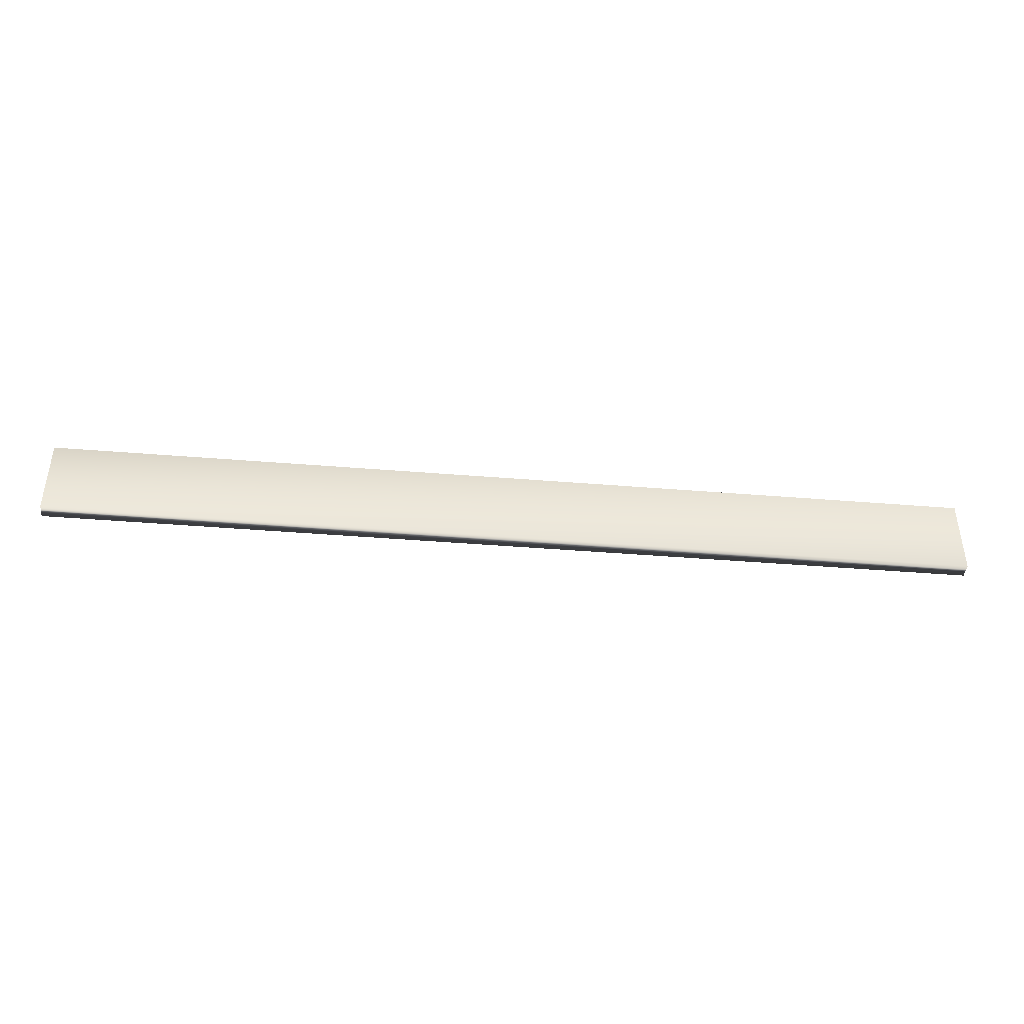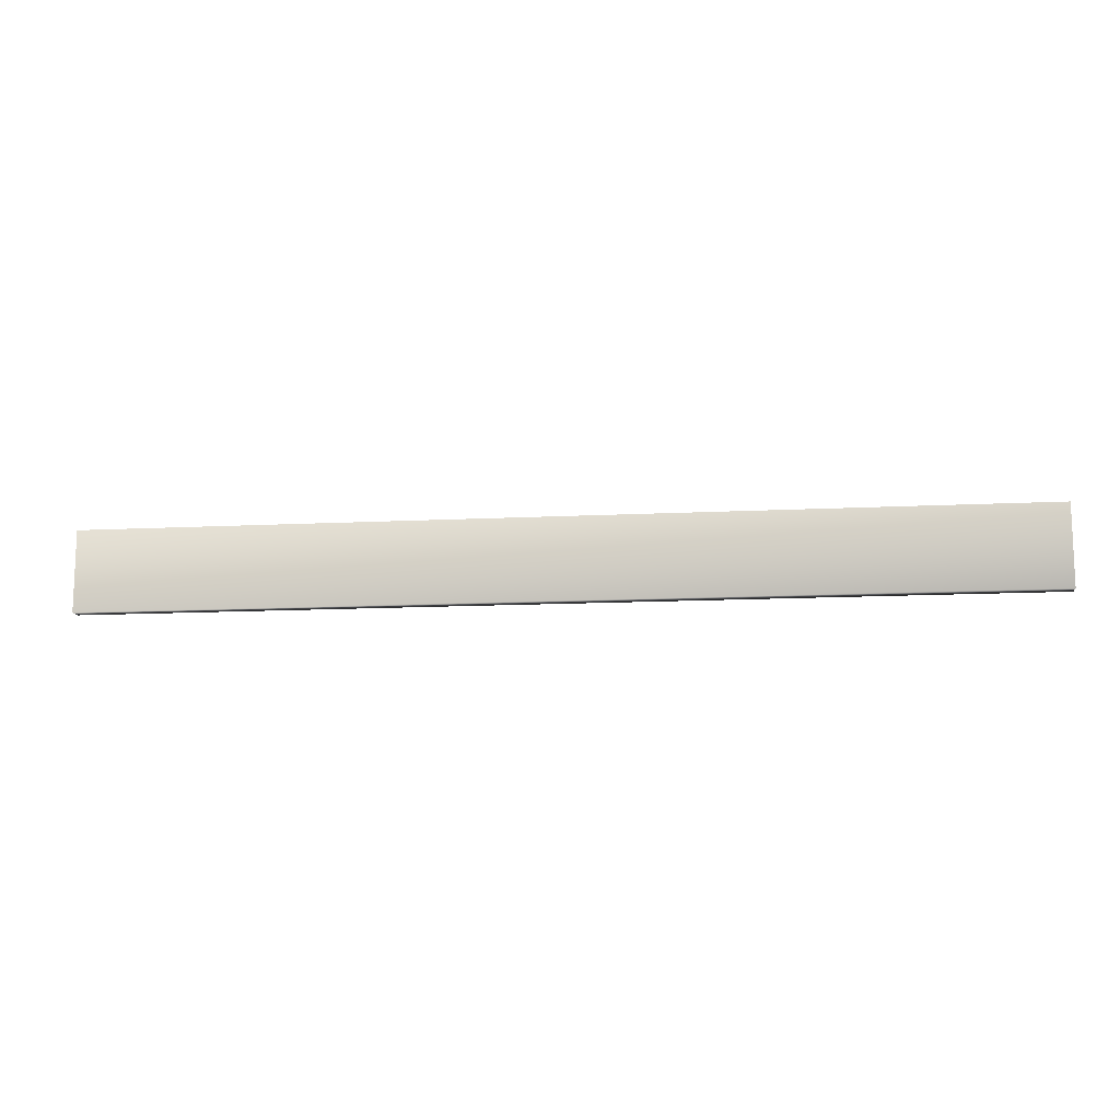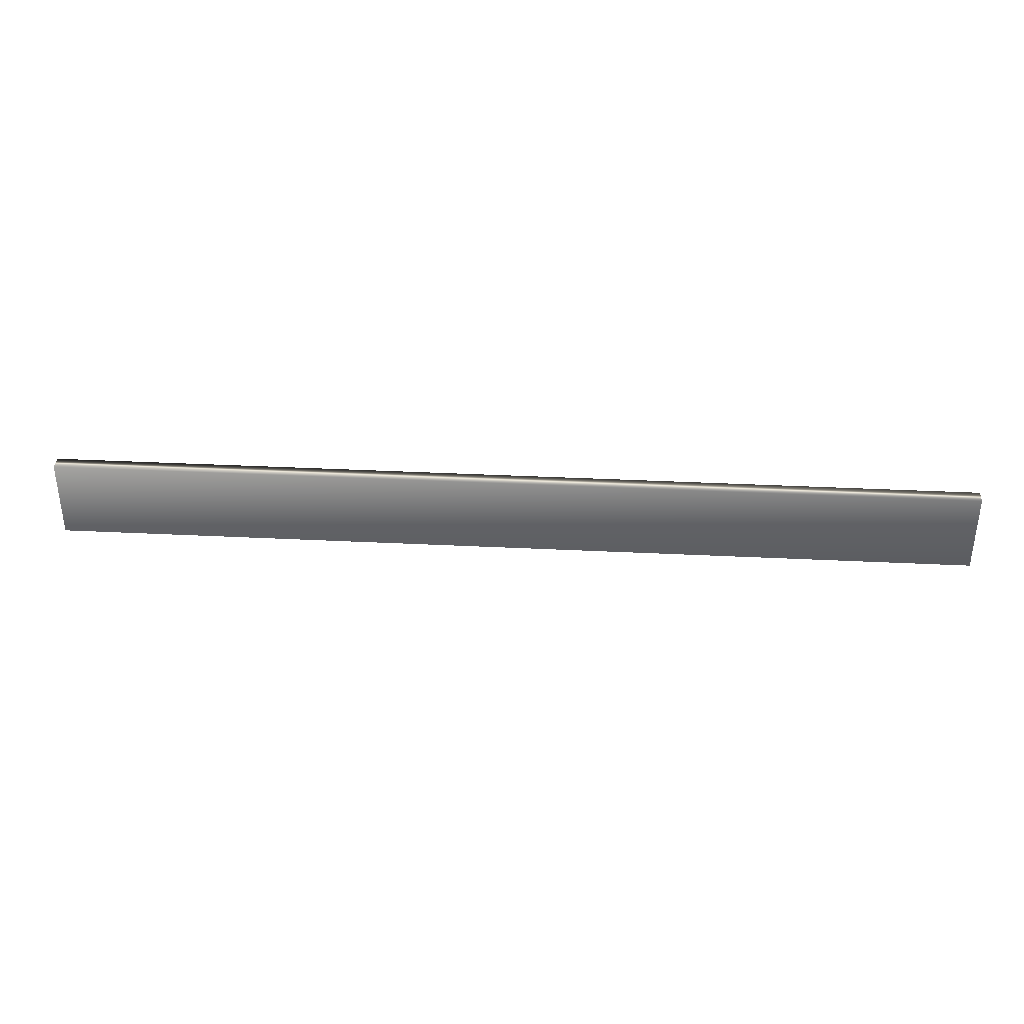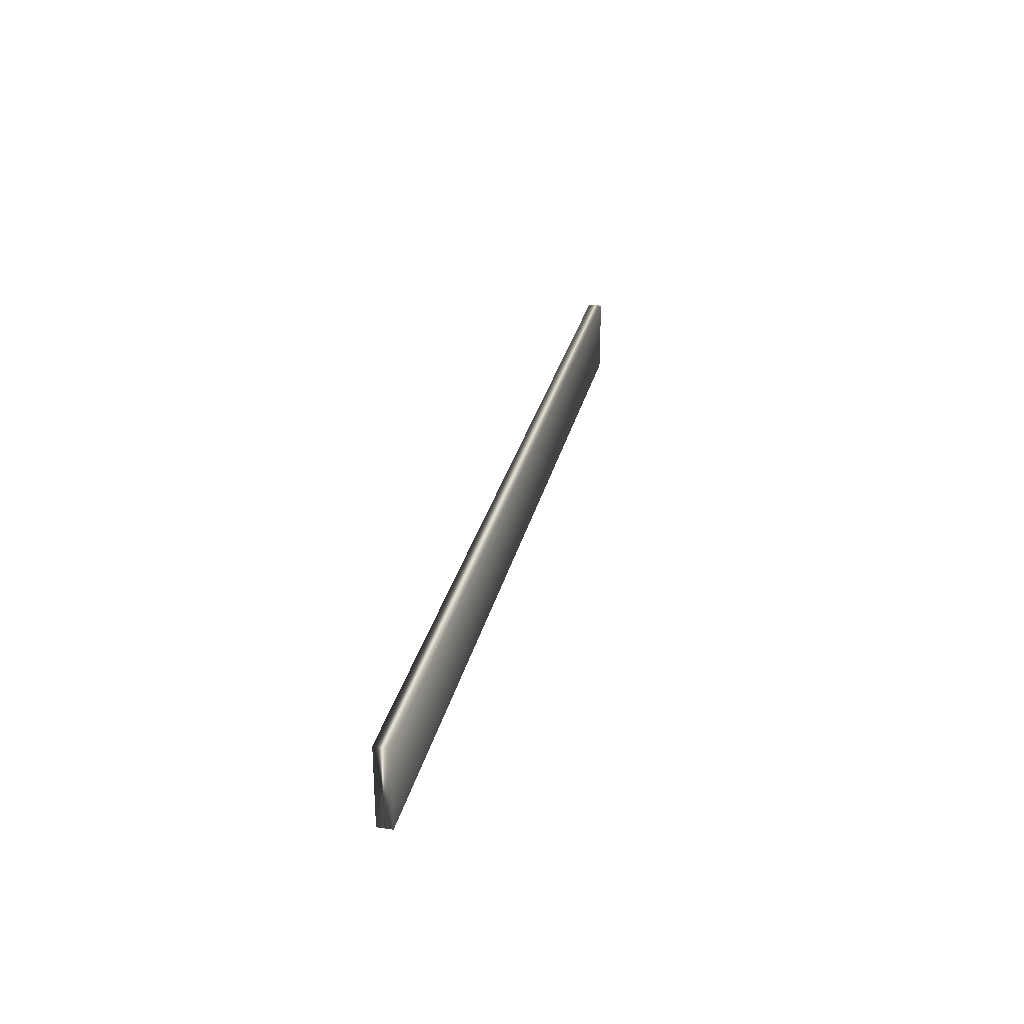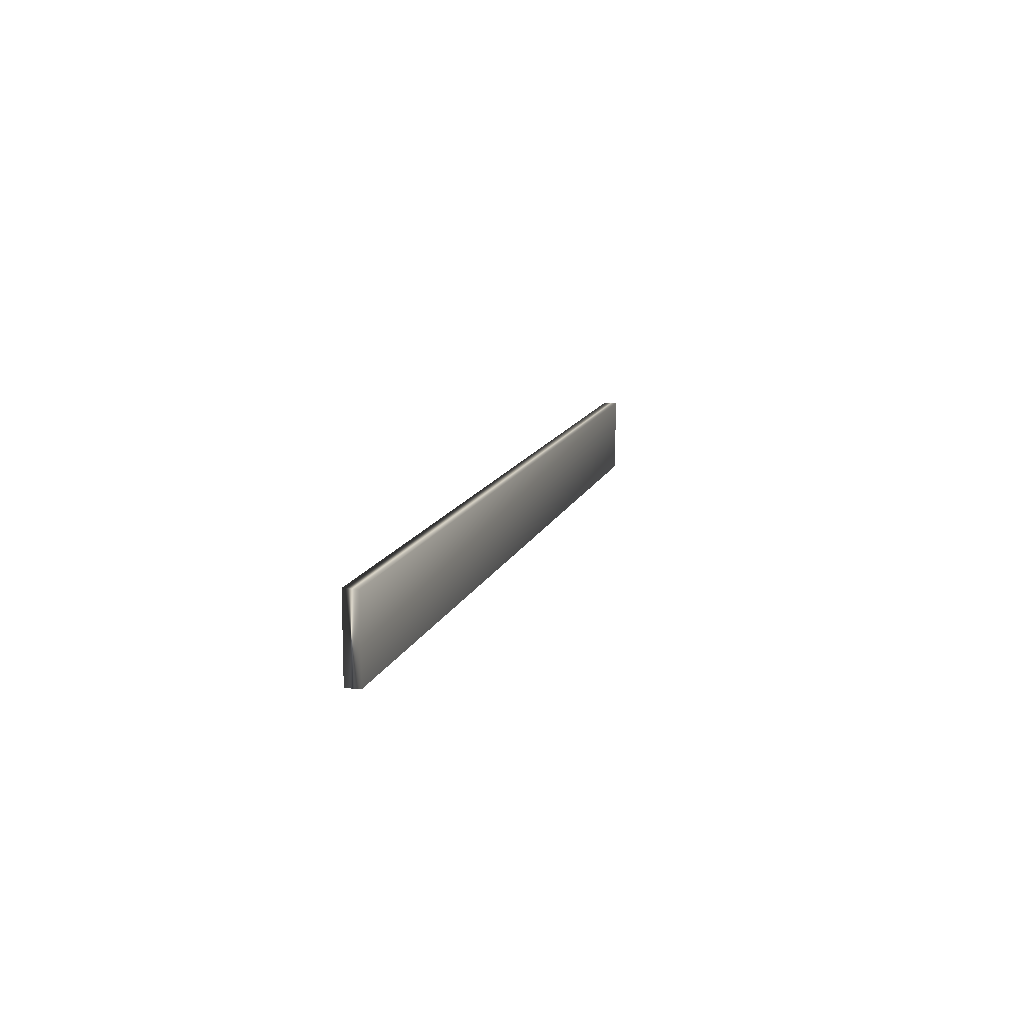
<metadata>
{"format":"obj","ext":"obj","renderer":"f3d","projection":"perspective","resolution":1024,"background":"white","views":[{"elev":-42.3,"azim":174.4,"up":"+Y"},{"elev":-12.8,"azim":-173.2,"up":"+Y"},{"elev":36.0,"azim":3.7,"up":"+Y"},{"elev":28.9,"azim":-77.3,"up":"+Y"},{"elev":12.6,"azim":-74.6,"up":"+Y"}]}
</metadata>
<code>
v 51.58 24.75 143.6
v 51.58 19.79 143.6
v 51.58 24.75 142.7
v 51.58 19.79 142.7
v -5.989 24.75 142.7
v -5.989 19.79 142.7
v -5.989 24.75 143.6
v -5.989 19.79 143.6
f 1 2 3
f 3 2 4
f 3 4 5
f 5 4 6
f 1 3 7
f 7 3 5
f 4 2 6
f 6 2 8
f 2 1 8
f 8 1 7
f 8 7 6
f 6 7 5

</code>
